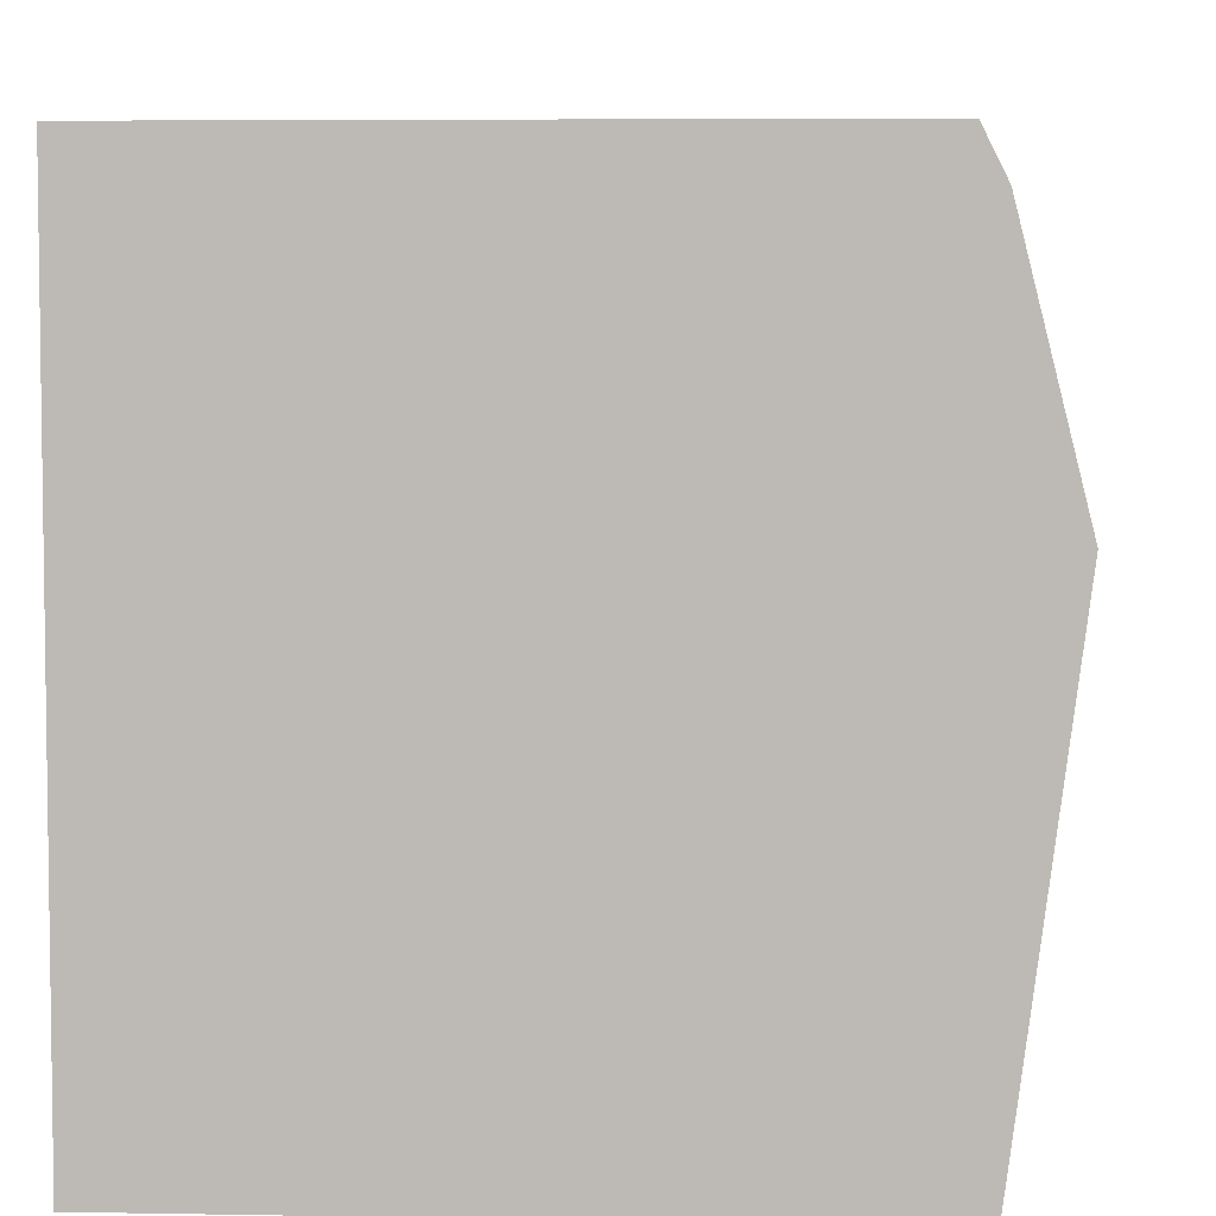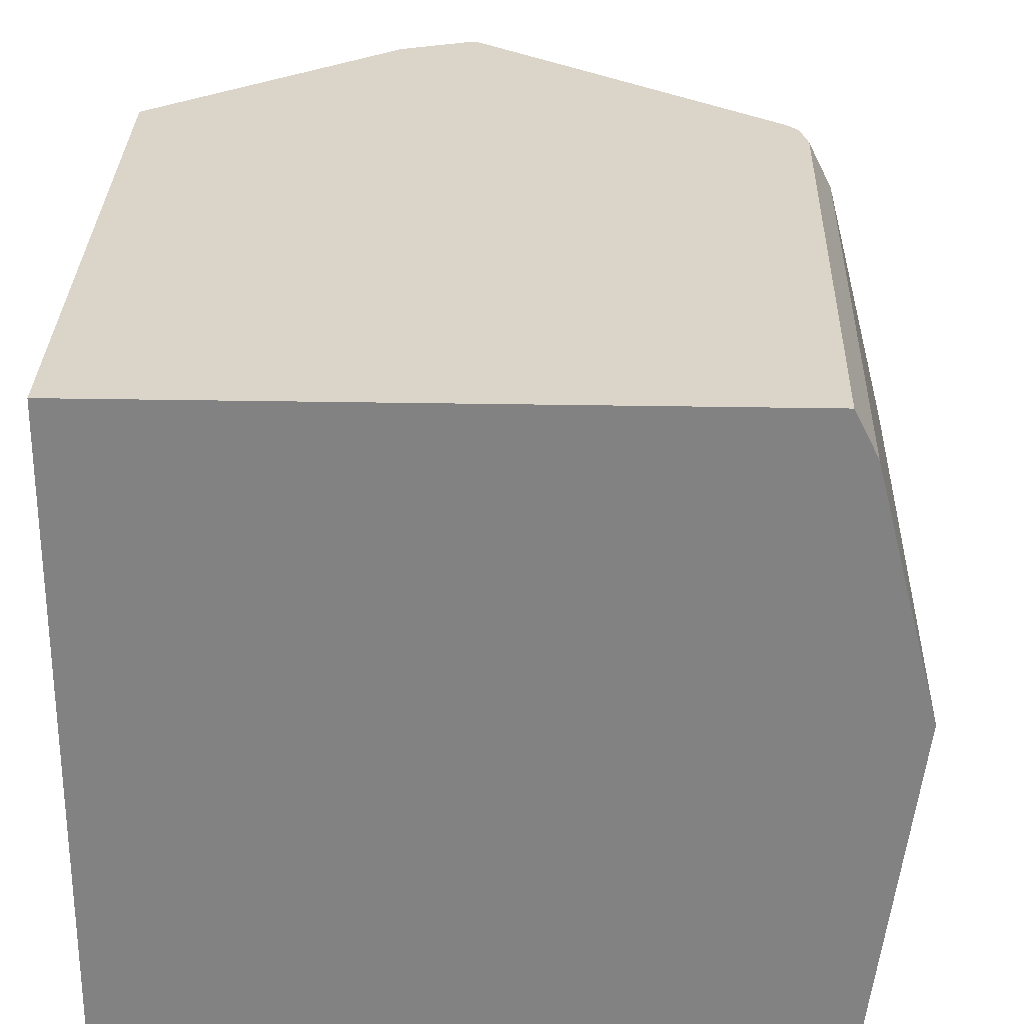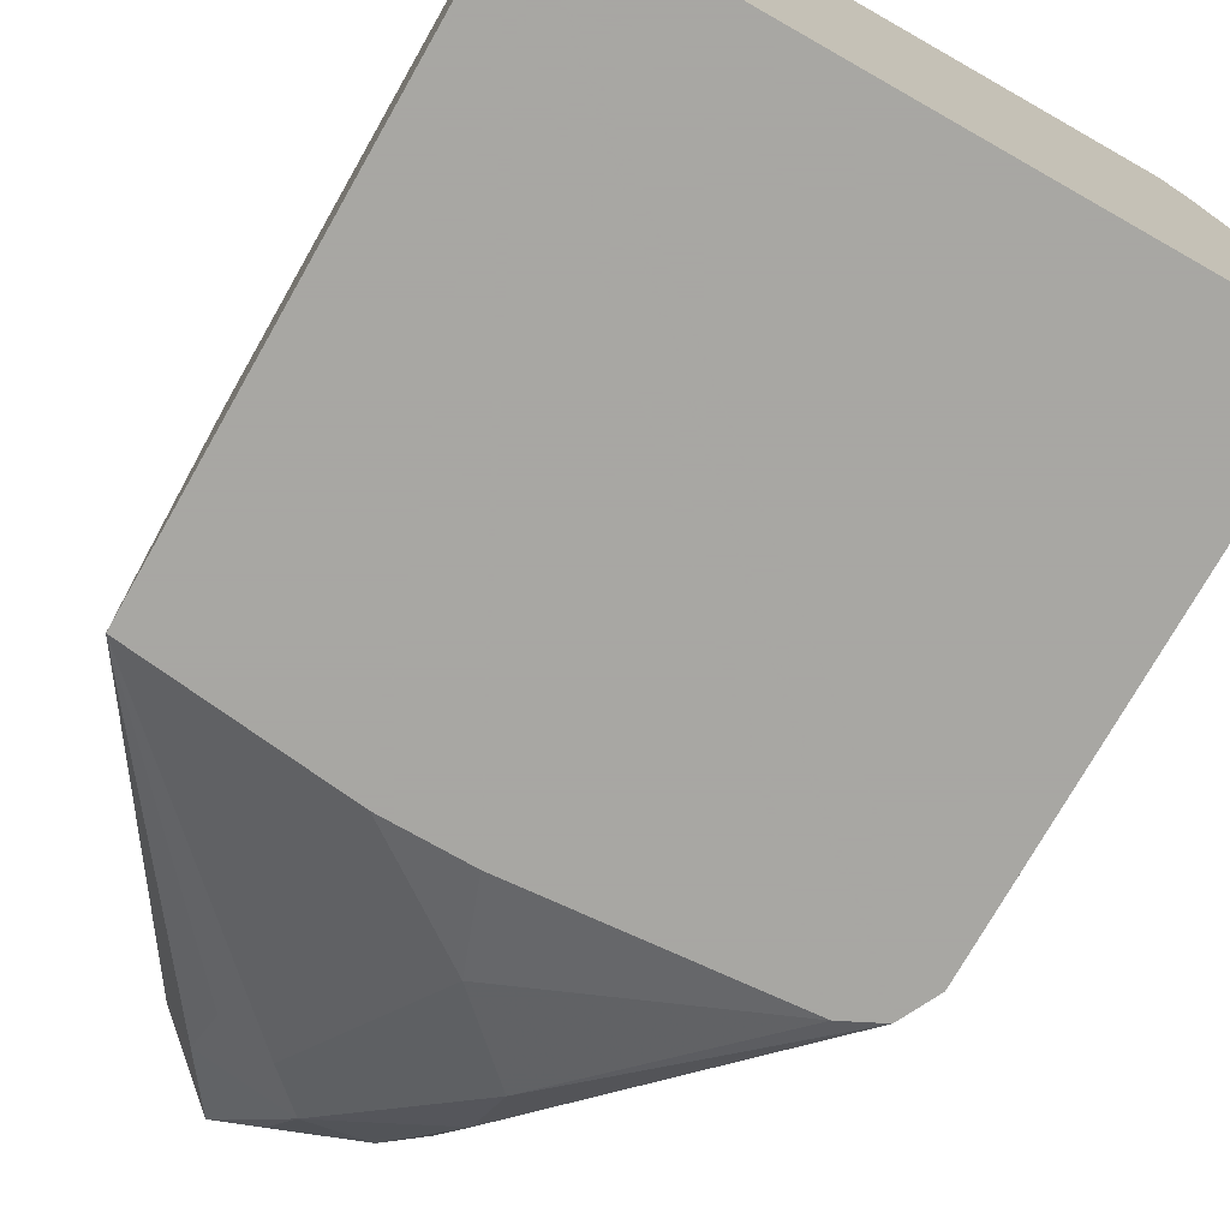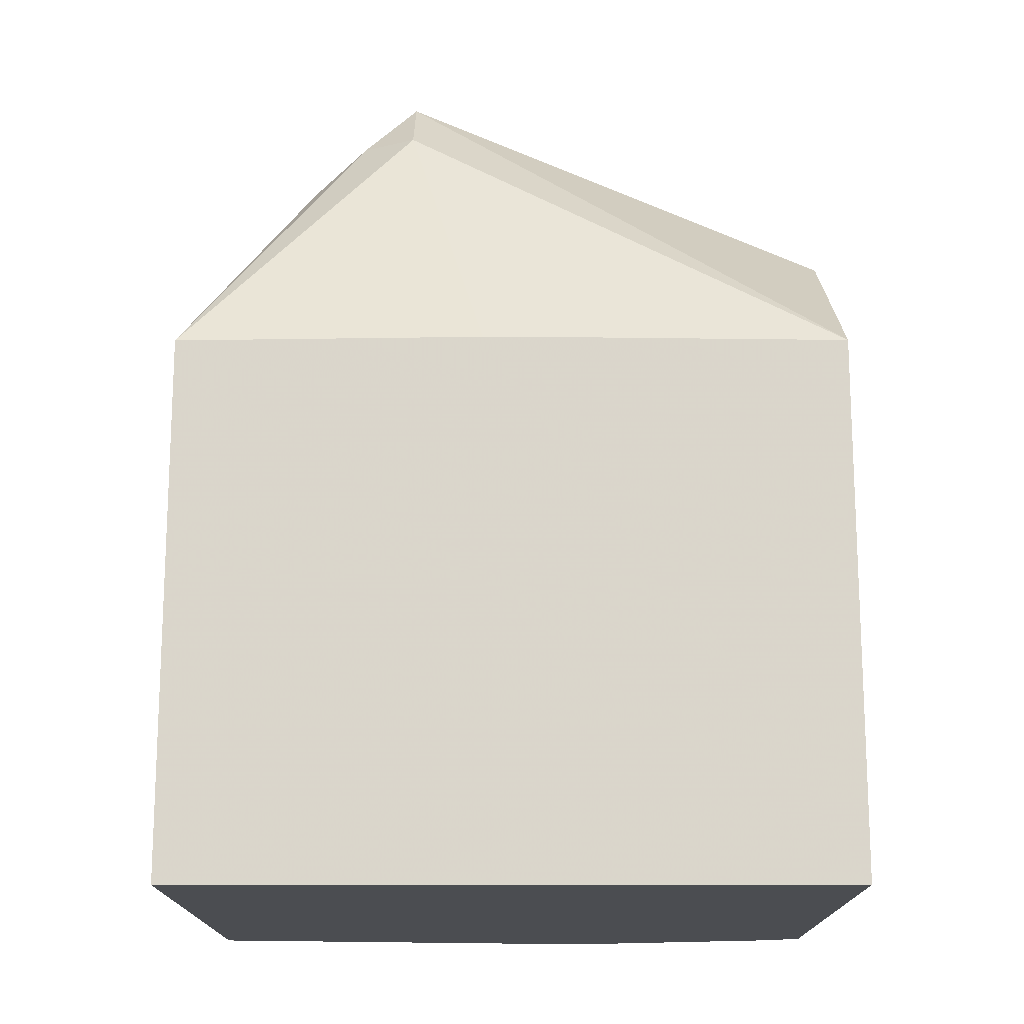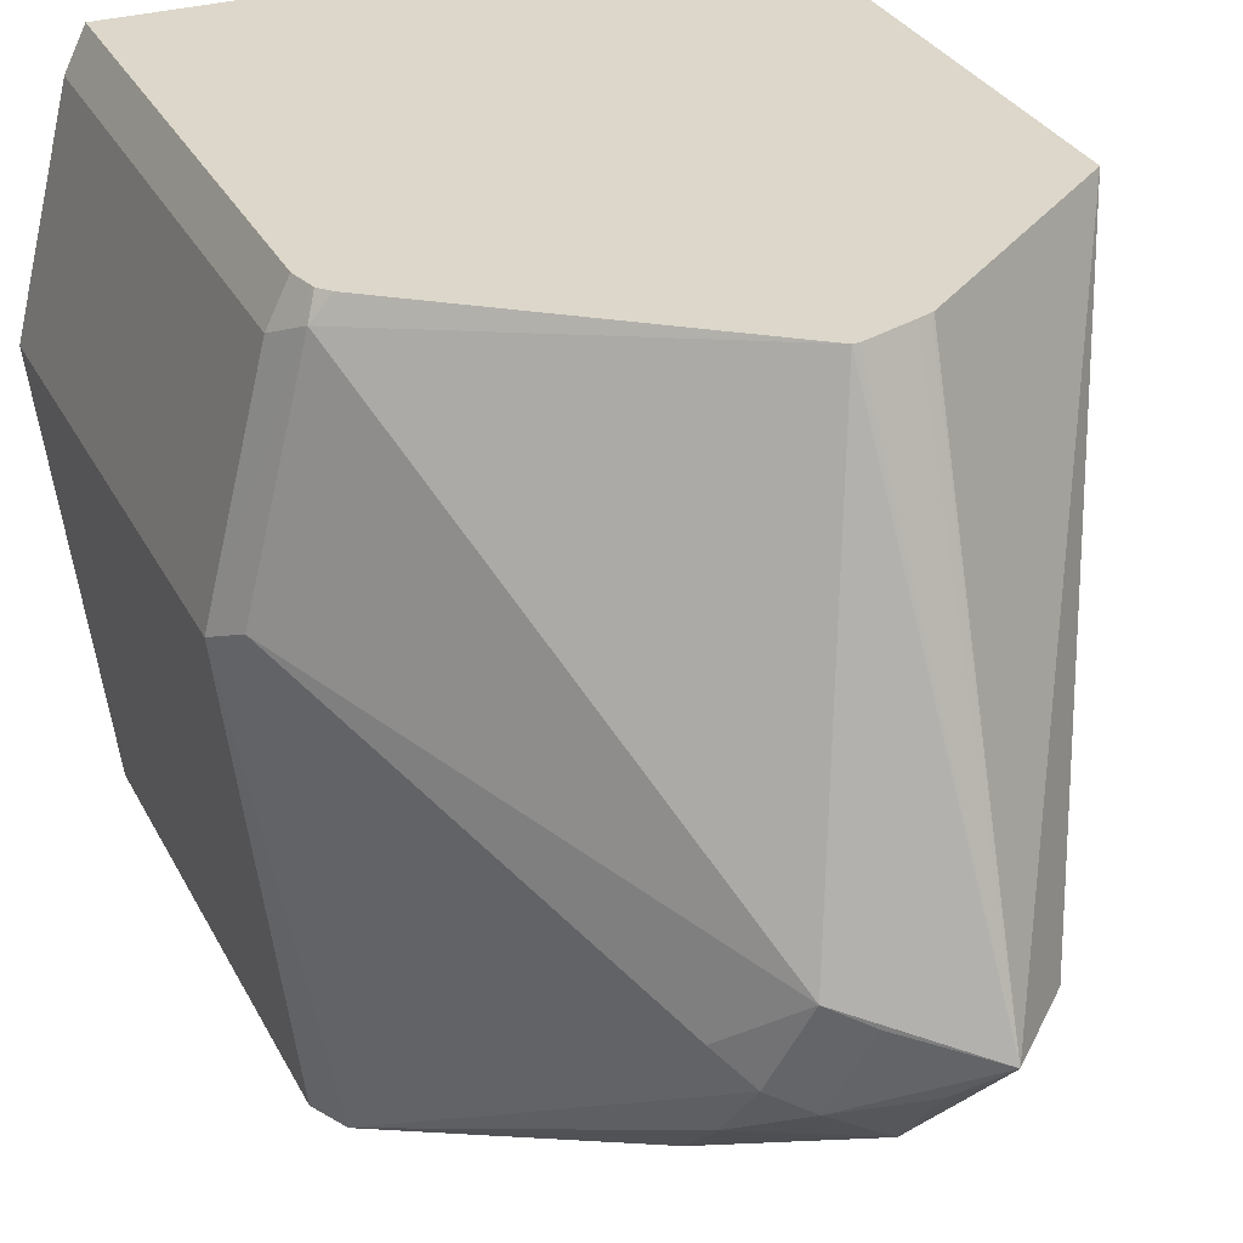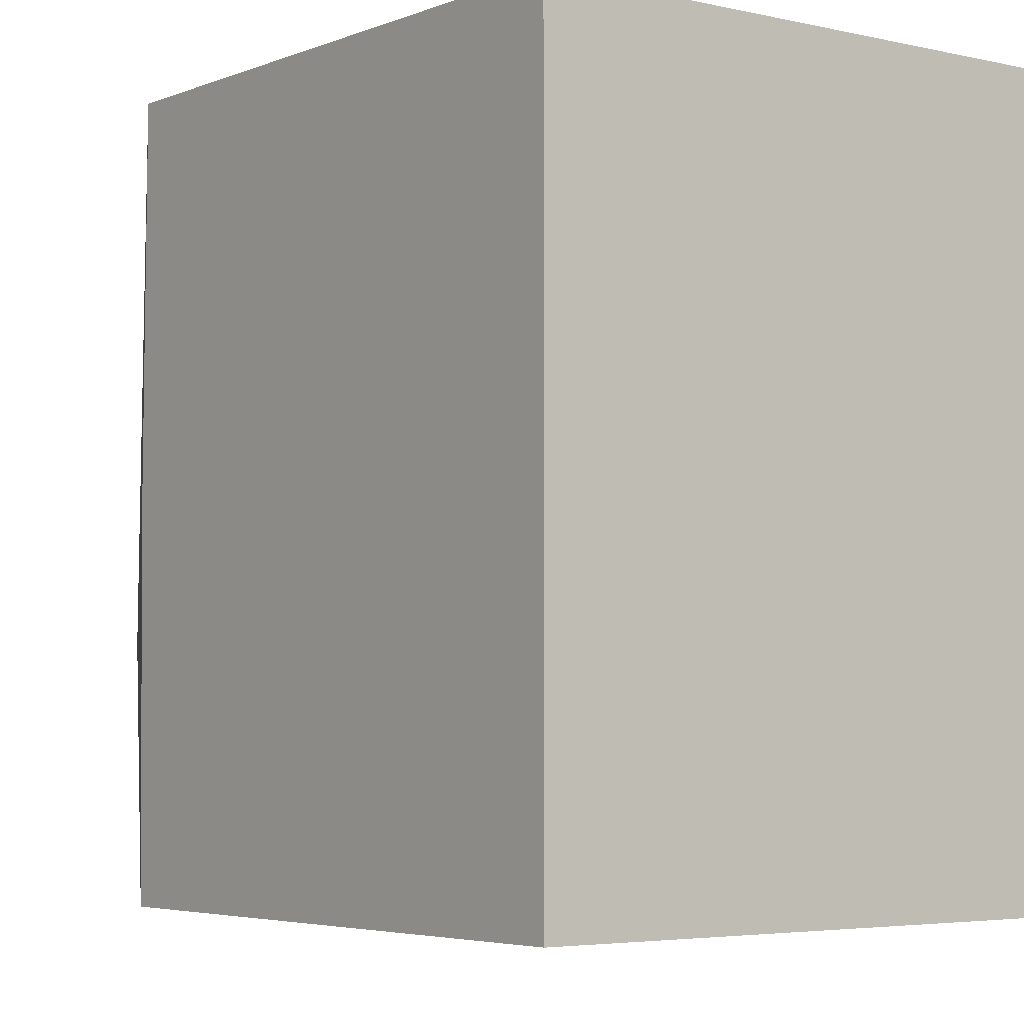
<metadata>
{"format":"obj","ext":"obj","renderer":"f3d","projection":"perspective","resolution":1024,"background":"white","views":[{"elev":5.4,"azim":3.2,"up":"+Z"},{"elev":29.1,"azim":1.6,"up":"+Z"},{"elev":-74.4,"azim":-29.6,"up":"+Z"},{"elev":-15.9,"azim":-89.9,"up":"+Y"},{"elev":30.6,"azim":156.8,"up":"+Z"},{"elev":-4.2,"azim":-37.5,"up":"+Z"}]}
</metadata>
<code>
v 0.3775 -0.1865 0.1606
v 0.3775 -0.1865 -0.0975
v 0.5946 -0.1865 0.1606
v 0.3775 0.02076 0.1606
v 0.6022 -0.1865 -0.0975
v 0.3775 0.02076 -0.0975
v 0.6022 -0.1865 0.1453
v 0.5946 -1.348e-05 0.1606
v 0.4589 0.08234 0.1606
v 0.4672 0.1609 -0.01037
v 0.4465 0.1401 -0.01037
v 0.4413 0.1349 -0.01037
v 0.3775 0.02219 0.0376
v 0.6229 -0.1865 0.06228
v 0.6022 -1.348e-05 -0.0975
v 0.3775 0.02219 0.02057
v 0.4516 0.1349 -0.03114
v 0.4516 0.1142 -0.0519
v 0.4707 0.1176 -0.05536
v 0.4547 0.02909 -0.0975
v 0.6022 -1.348e-05 0.1453
v 0.5925 0.008249 0.1606
v 0.4599 0.08275 0.1606
v 0.4646 0.08445 0.1606
v 0.4831 0.09064 0.1606
v 0.4852 0.09064 0.1606
v 0.5122 0.1384 0.006933
v 0.4984 0.1454 1.165e-05
v 0.5087 0.1349 -0.03114
v 0.4811 0.1488 -0.02421
v 0.4845 0.1315 -0.04844
v 0.4568 0.1454 -0.02075
v 0.6229 -1.348e-05 0.06228
v 0.5958 0.01264 -0.0975
v 0.4984 0.06228 -0.08305
v 0.486 0.02909 -0.0975
v 0.5952 0.01383 0.1523
v 0.5919 0.01049 0.1606
v 0.5882 0.01471 0.1606
v 0.533 0.1176 -0.01383
v 0.5226 0.128 -0.02421
v 0.616 0.01383 0.0692
v 0.526 0.1107 -0.04844
v 0.526 0.08996 -0.0692
v 0.5952 0.01383 -0.0975
v 0.5814 0.02076 -0.0975
v 0.5941 0.01444 -0.0975
f 17 31 18
f 18 31 19
f 19 31 44
f 22 37 38
f 19 35 20
f 20 35 36
f 21 37 22
f 19 44 35
f 15 34 33
f 10 27 28
f 11 17 12
f 11 32 17
f 10 32 11
f 10 17 32
f 10 31 17
f 10 30 31
f 10 29 30
f 10 28 29
f 26 39 37
f 12 16 13
f 26 37 27
f 33 45 42
f 27 41 28
f 10 26 27
f 44 47 46
f 44 45 47
f 43 45 44
f 41 45 43
f 40 45 41
f 40 42 45
f 37 39 38
f 35 46 36
f 35 44 46
f 33 42 37
f 33 34 45
f 31 43 44
f 29 43 31
f 29 41 43
f 29 31 30
f 28 41 29
f 27 42 40
f 27 37 42
f 27 40 41
f 10 25 26
f 21 33 37
f 10 23 24
f 2 20 36
f 2 6 20
f 1 6 2
f 1 16 6
f 1 13 16
f 1 4 13
f 1 9 4
f 1 23 9
f 1 24 23
f 2 36 46
f 1 25 24
f 1 39 26
f 1 38 39
f 1 22 38
f 1 8 22
f 1 3 8
f 1 7 3
f 1 5 14
f 1 2 5
f 10 24 25
f 1 26 25
f 2 46 47
f 1 14 7
f 2 45 34
f 2 47 45
f 8 21 22
f 7 14 33
f 6 19 20
f 6 18 19
f 6 17 18
f 6 12 17
f 6 16 12
f 5 33 14
f 7 33 21
f 4 12 13
f 2 34 15
f 5 15 33
f 2 15 5
f 3 7 21
f 9 23 10
f 4 9 10
f 4 10 11
f 4 11 12
f 3 21 8

</code>
